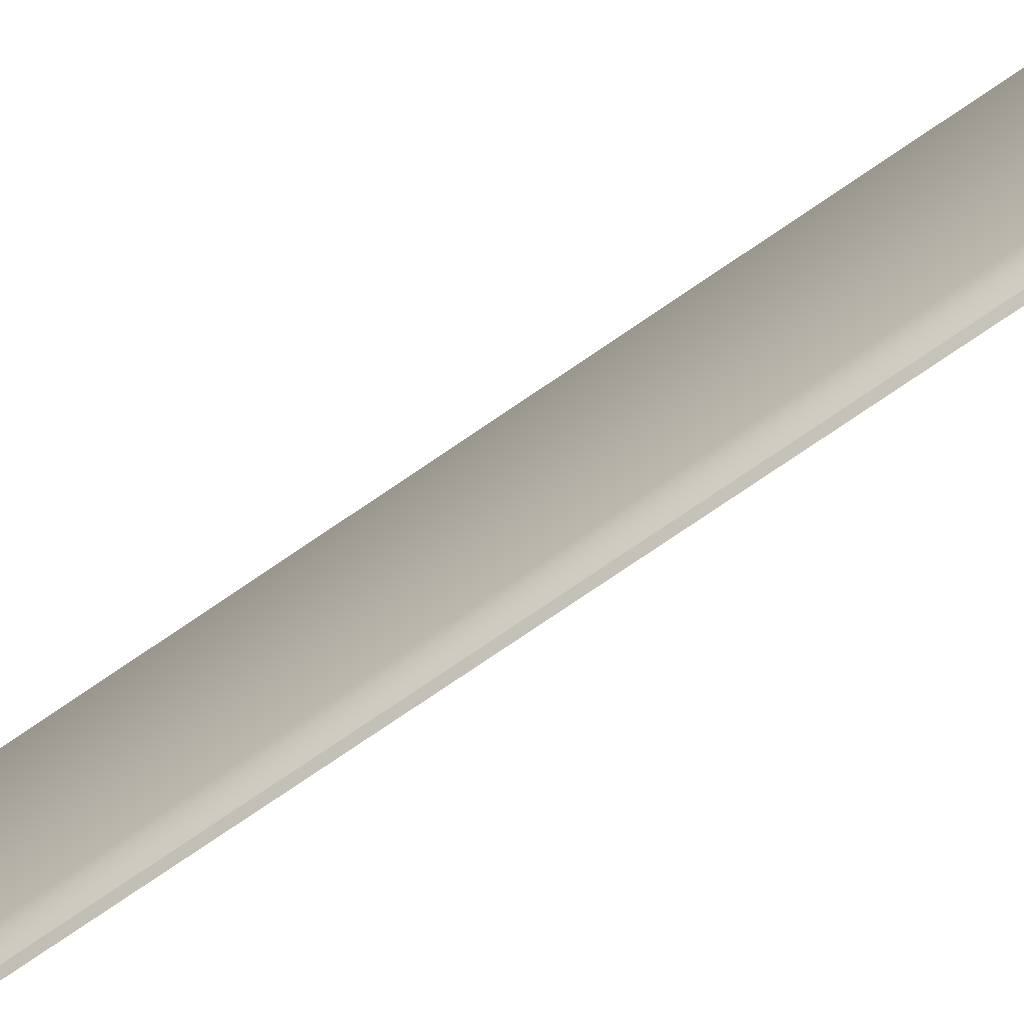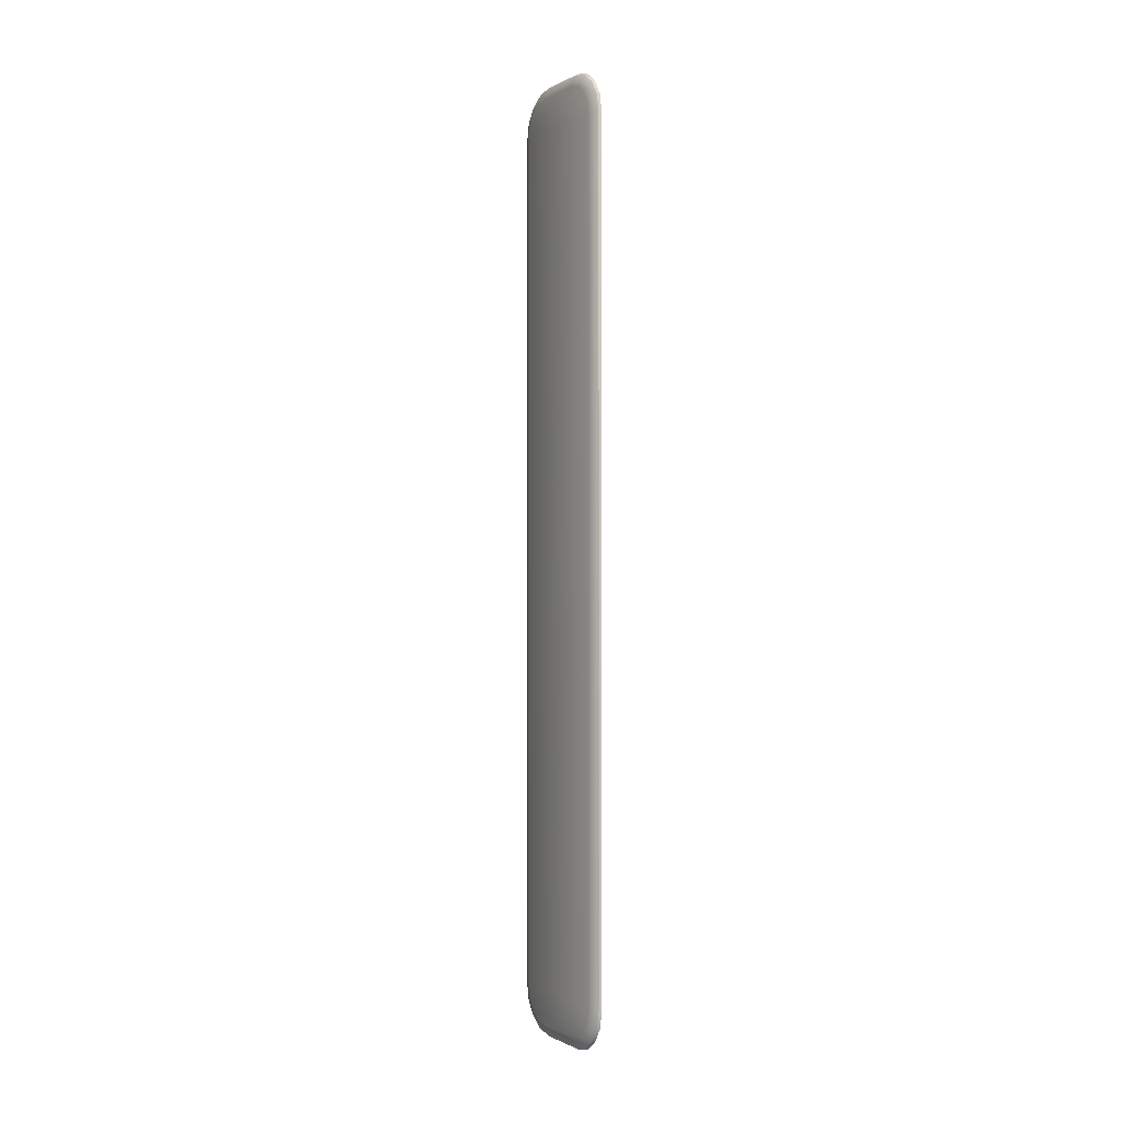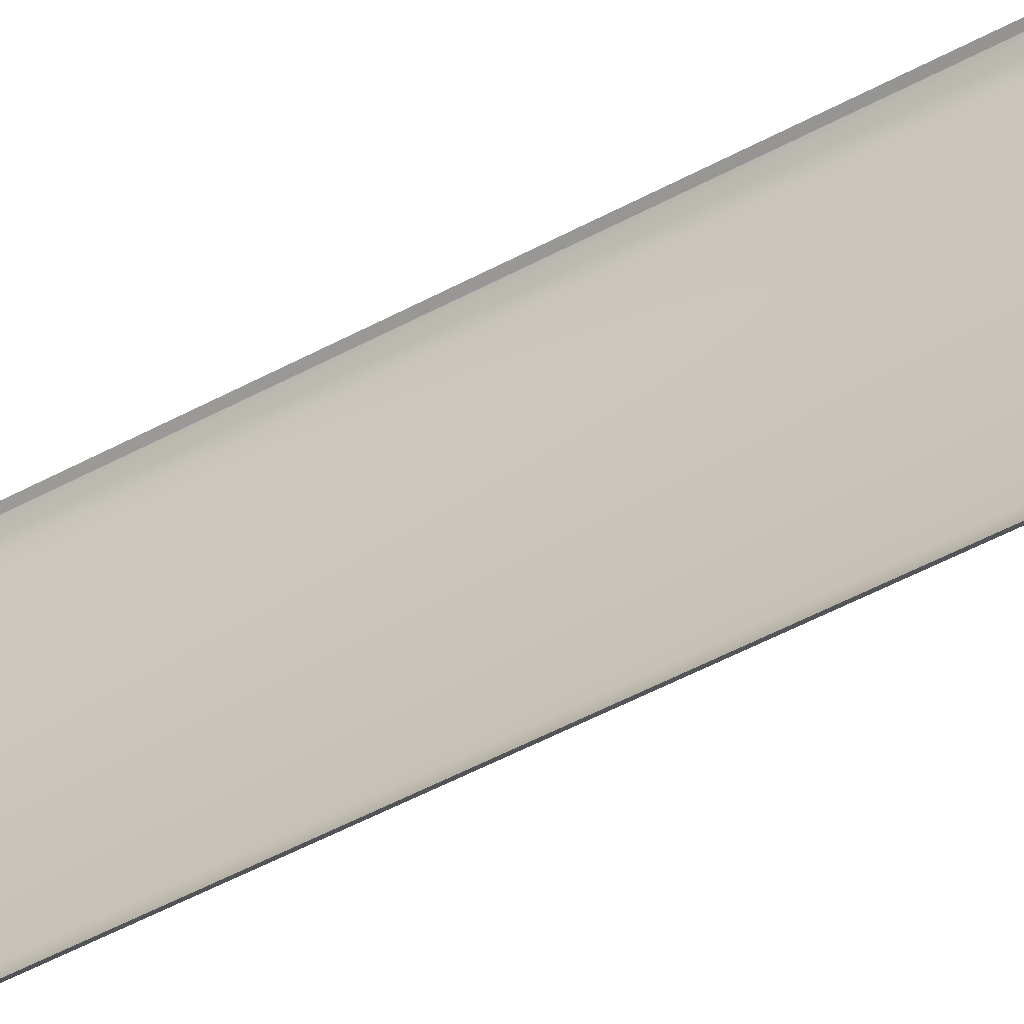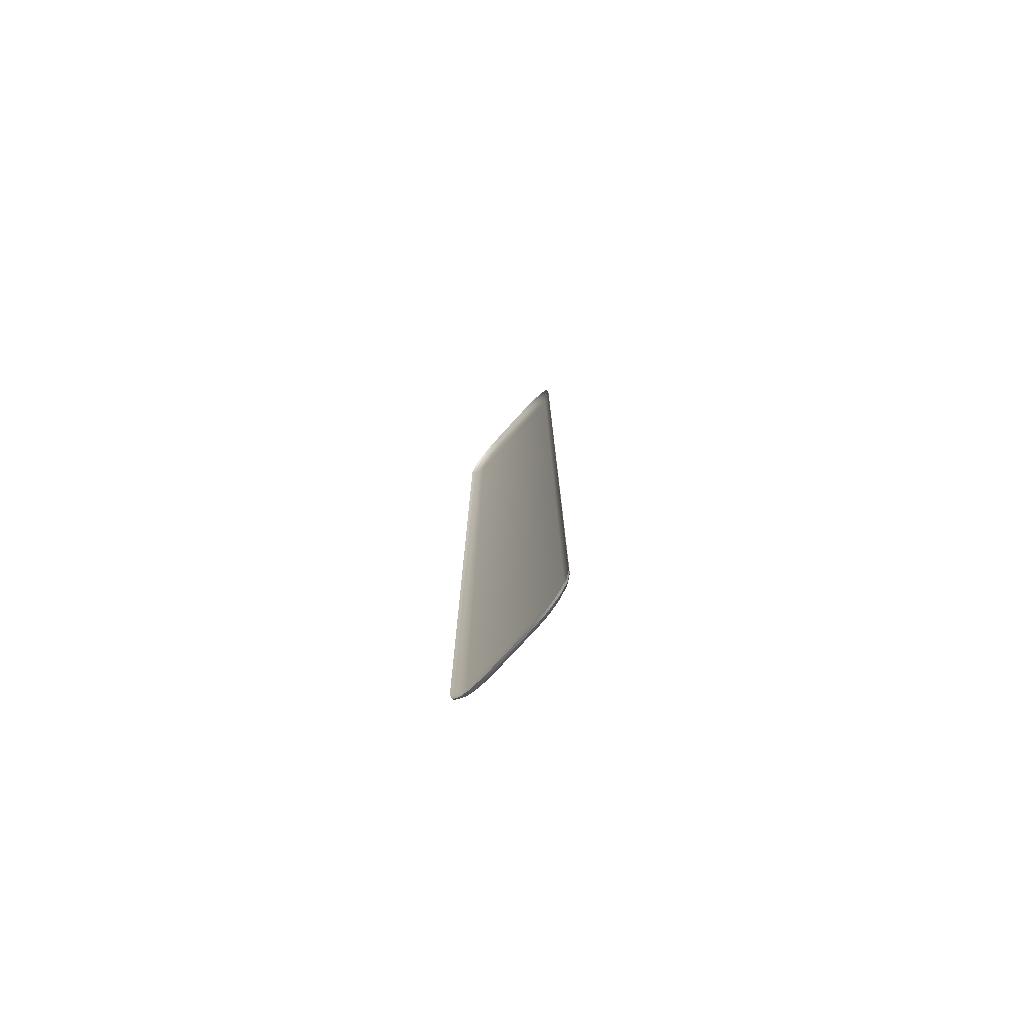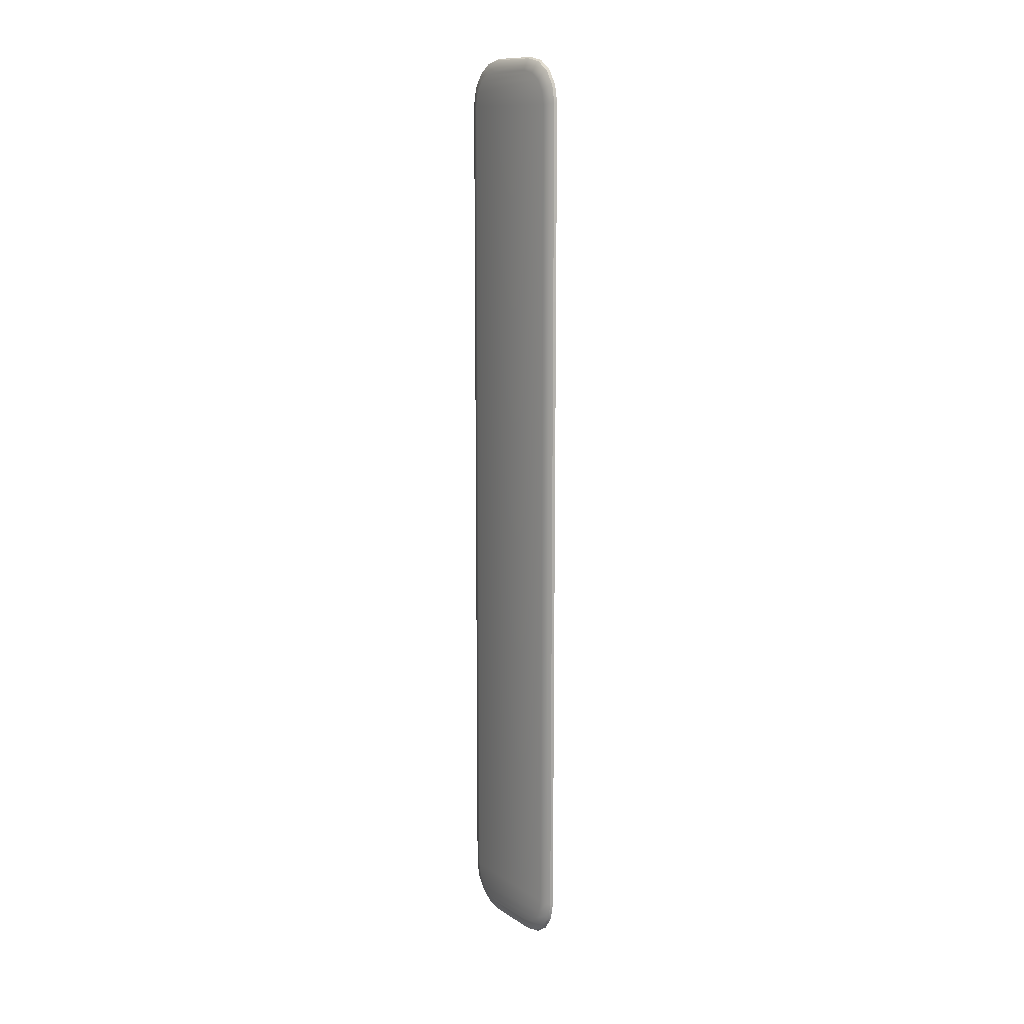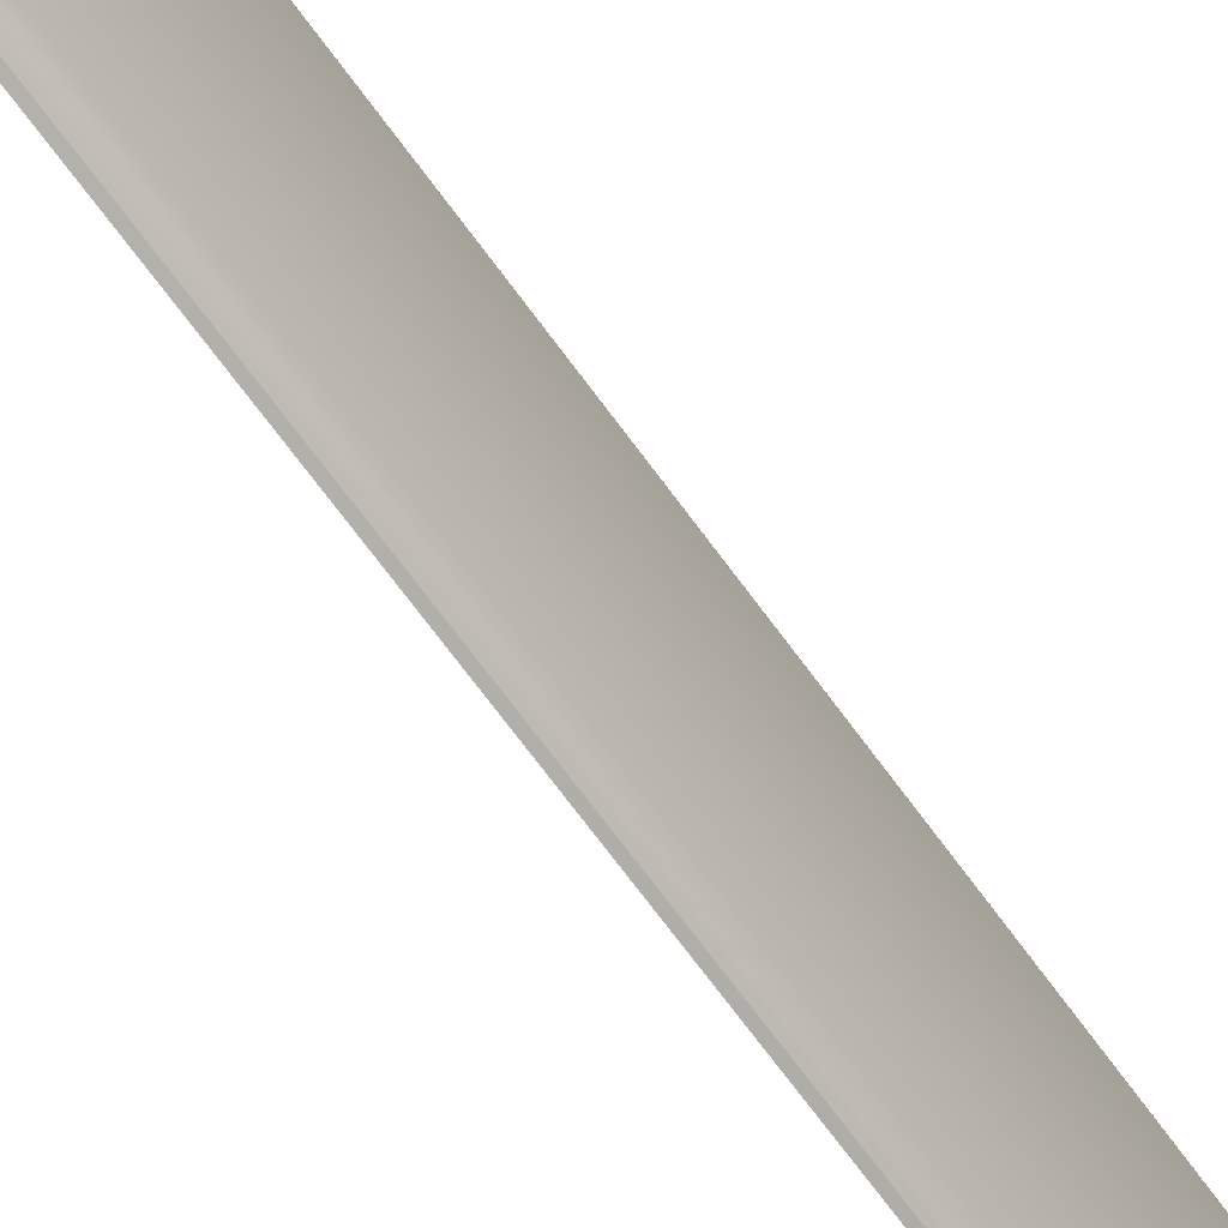
<metadata>
{"format":"obj","ext":"obj","renderer":"f3d","projection":"perspective","resolution":1024,"background":"white","views":[{"elev":-72.4,"azim":124.8,"up":"+Y"},{"elev":-0.4,"azim":151.3,"up":"+Z"},{"elev":-45.7,"azim":-57.3,"up":"+Y"},{"elev":-76.0,"azim":-42.2,"up":"+Z"},{"elev":12.2,"azim":145.7,"up":"+Z"},{"elev":-60.9,"azim":34.3,"up":"+Y"}]}
</metadata>
<code>
o #ID3766
v -0.4472 0.007795 0.3192
v -0.4496 -0.009256 0.3241
v -0.4472 -0.0094 0.3227
v -0.4496 0.008364 0.3206
v -0.4448 -0.009738 0.3193
v -0.4472 0.007795 0.3192
v -0.4472 -0.0094 0.3227
v -0.4448 0.006465 0.316
v -0.4472 0.02172 0.3098
v -0.4496 0.02276 0.3108
v -0.4472 -0.06477 0.3227
v -0.4496 -0.06492 0.3241
v -0.4424 -0.01056 0.3111
v -0.4424 0.003242 0.3083
v -0.4472 0.02172 0.3098
v -0.4448 0.01929 0.3074
v -0.4448 -0.06444 0.3193
v -0.4472 -0.06477 0.3227
v -0.4496 0.03247 0.2964
v -0.4472 0.03112 0.2958
v -0.4472 -0.08197 0.3192
v -0.4496 -0.08254 0.3206
v -0.4424 -0.06362 0.3111
v -0.4424 -0.07742 0.3083
v -0.4424 -0.08756 0.3014
v -0.4424 0.01339 0.3014
v -0.4424 -0.09441 0.2913
v -0.4424 0.02023 0.2913
v -0.4424 -0.0972 0.2774
v -0.4424 0.02303 0.2774
v -0.4424 -0.0972 -0.5645
v -0.4424 0.02303 -0.5645
v -0.4424 -0.09441 -0.5784
v -0.4424 0.02023 -0.5784
v -0.4424 -0.08756 -0.5885
v -0.4424 0.01339 -0.5885
v -0.4424 -0.07742 -0.5954
v -0.4424 0.003242 -0.5954
v -0.4424 -0.06362 -0.5982
v -0.4424 -0.01056 -0.5982
v -0.4472 0.03112 0.2958
v -0.4448 0.02794 0.2945
v -0.4472 -0.08197 0.3192
v -0.4448 -0.08064 0.316
v -0.4496 0.03603 0.2787
v -0.4472 0.03459 0.2786
v -0.4472 -0.09589 0.3098
v -0.4496 -0.09693 0.3108
v -0.4448 0.03122 -0.5654
v -0.4448 0.02794 -0.5816
v -0.4448 0.03122 0.2783
v -0.4448 -0.09347 0.3074
v -0.4448 -0.1021 0.2945
v -0.4448 -0.1054 0.2783
v -0.4448 -0.1054 -0.5654
v -0.4448 -0.1021 -0.5816
v -0.4448 -0.09347 -0.5944
v -0.4448 -0.08064 -0.6031
v -0.4448 -0.06444 -0.6064
v -0.4448 -0.009738 -0.6064
v -0.4448 0.006465 -0.6031
v -0.4448 0.01929 -0.5944
v -0.4472 0.03459 0.2786
v -0.4472 -0.09589 0.3098
v -0.4496 0.03603 -0.5658
v -0.4472 0.03459 -0.5657
v -0.4472 -0.1053 0.2958
v -0.4496 -0.1066 0.2964
v -0.4472 0.03459 -0.5657
v -0.4472 0.03112 -0.5829
v -0.4472 -0.1053 0.2958
v -0.4472 -0.1088 0.2786
v -0.4472 -0.1088 -0.5657
v -0.4472 -0.1053 -0.5829
v -0.4472 -0.09589 -0.5969
v -0.4472 -0.08197 -0.6063
v -0.4472 -0.06477 -0.6098
v -0.4472 -0.0094 -0.6098
v -0.4472 0.007795 -0.6063
v -0.4472 0.02172 -0.5969
v -0.4496 0.03247 -0.5835
v -0.4472 0.03112 -0.5829
v -0.4472 -0.1088 0.2786
v -0.4496 -0.1102 0.2787
v -0.4472 -0.1088 -0.5657
v -0.4496 -0.1102 -0.5658
v -0.4472 -0.1053 -0.5829
v -0.4496 -0.1066 -0.5835
v -0.4472 -0.09589 -0.5969
v -0.4496 -0.09693 -0.5979
v -0.4496 -0.08254 -0.6076
v -0.4472 -0.08197 -0.6063
v -0.4496 -0.06492 -0.6112
v -0.4472 -0.06477 -0.6098
v -0.4496 -0.009256 -0.6112
v -0.4472 -0.0094 -0.6098
v -0.4472 0.007795 -0.6063
v -0.4496 0.008364 -0.6076
v -0.4472 0.02172 -0.5969
v -0.4496 0.02276 -0.5979
f 1 2 3
f 3 2 1
f 2 1 4
f 4 1 2
f 5 6 7
f 7 6 5
f 6 5 8
f 8 5 6
f 9 4 1
f 1 4 9
f 4 9 10
f 10 9 4
f 11 2 12
f 12 2 11
f 2 11 3
f 3 11 2
f 13 8 5
f 5 8 13
f 8 13 14
f 14 13 8
f 8 15 6
f 6 15 8
f 15 8 16
f 16 8 15
f 17 7 18
f 18 7 17
f 7 17 5
f 5 17 7
f 9 19 10
f 10 19 9
f 19 9 20
f 20 9 19
f 21 12 22
f 22 12 21
f 12 21 11
f 11 21 12
f 23 5 17
f 17 5 23
f 5 23 13
f 13 23 5
f 24 13 23
f 23 13 24
f 13 24 14
f 14 24 13
f 14 24 25
f 25 24 14
f 14 25 26
f 26 25 14
f 26 25 27
f 27 25 26
f 26 27 28
f 28 27 26
f 28 27 29
f 29 27 28
f 28 29 30
f 30 29 28
f 30 29 31
f 31 29 30
f 30 31 32
f 32 31 30
f 32 31 33
f 33 31 32
f 32 33 34
f 34 33 32
f 34 33 35
f 35 33 34
f 34 35 36
f 36 35 34
f 36 35 37
f 37 35 36
f 36 37 38
f 38 37 36
f 38 37 39
f 39 37 38
f 38 39 40
f 40 39 38
f 14 16 8
f 8 16 14
f 16 14 26
f 26 14 16
f 16 41 15
f 15 41 16
f 41 16 42
f 42 16 41
f 43 17 18
f 18 17 43
f 17 43 44
f 44 43 17
f 20 45 19
f 19 45 20
f 45 20 46
f 46 20 45
f 47 22 48
f 48 22 47
f 22 47 21
f 21 47 22
f 44 23 17
f 17 23 44
f 23 44 24
f 24 44 23
f 34 49 32
f 32 49 34
f 49 34 50
f 50 34 49
f 30 49 51
f 51 49 30
f 49 30 32
f 32 30 49
f 28 51 42
f 42 51 28
f 51 28 30
f 30 28 51
f 26 42 16
f 16 42 26
f 42 26 28
f 28 26 42
f 52 24 44
f 44 24 52
f 24 52 25
f 25 52 24
f 53 25 52
f 52 25 53
f 25 53 27
f 27 53 25
f 54 27 53
f 53 27 54
f 27 54 29
f 29 54 27
f 55 29 54
f 54 29 55
f 29 55 31
f 31 55 29
f 55 33 31
f 31 33 55
f 33 55 56
f 56 55 33
f 56 35 33
f 33 35 56
f 35 56 57
f 57 56 35
f 57 37 35
f 35 37 57
f 37 57 58
f 58 57 37
f 58 39 37
f 37 39 58
f 39 58 59
f 59 58 39
f 59 40 39
f 39 40 59
f 40 59 60
f 60 59 40
f 40 61 38
f 38 61 40
f 61 40 60
f 60 40 61
f 38 62 36
f 36 62 38
f 62 38 61
f 61 38 62
f 36 50 34
f 34 50 36
f 50 36 62
f 62 36 50
f 42 63 41
f 41 63 42
f 63 42 51
f 51 42 63
f 64 44 43
f 43 44 64
f 44 64 52
f 52 64 44
f 46 65 45
f 45 65 46
f 65 46 66
f 66 46 65
f 67 48 68
f 68 48 67
f 48 67 47
f 47 67 48
f 50 69 49
f 49 69 50
f 69 50 70
f 70 50 69
f 51 69 63
f 63 69 51
f 69 51 49
f 49 51 69
f 71 52 64
f 64 52 71
f 52 71 53
f 53 71 52
f 72 53 71
f 71 53 72
f 53 72 54
f 54 72 53
f 73 54 72
f 72 54 73
f 54 73 55
f 55 73 54
f 73 56 55
f 55 56 73
f 56 73 74
f 74 73 56
f 74 57 56
f 56 57 74
f 57 74 75
f 75 74 57
f 75 58 57
f 57 58 75
f 58 75 76
f 76 75 58
f 76 59 58
f 58 59 76
f 59 76 77
f 77 76 59
f 77 60 59
f 59 60 77
f 60 77 78
f 78 77 60
f 60 79 61
f 61 79 60
f 79 60 78
f 78 60 79
f 61 80 62
f 62 80 61
f 80 61 79
f 79 61 80
f 62 70 50
f 50 70 62
f 70 62 80
f 80 62 70
f 66 81 65
f 65 81 66
f 81 66 82
f 82 66 81
f 83 68 84
f 84 68 83
f 68 83 67
f 67 83 68
f 85 84 86
f 86 84 85
f 84 85 83
f 83 85 84
f 87 86 88
f 88 86 87
f 86 87 85
f 85 87 86
f 89 88 90
f 90 88 89
f 88 89 87
f 87 89 88
f 91 89 90
f 90 89 91
f 89 91 92
f 92 91 89
f 93 92 91
f 91 92 93
f 92 93 94
f 94 93 92
f 95 94 93
f 93 94 95
f 94 95 96
f 96 95 94
f 95 97 96
f 96 97 95
f 97 95 98
f 98 95 97
f 98 99 97
f 97 99 98
f 99 98 100
f 100 98 99
f 82 100 81
f 81 100 82
f 100 82 99
f 99 82 100

</code>
